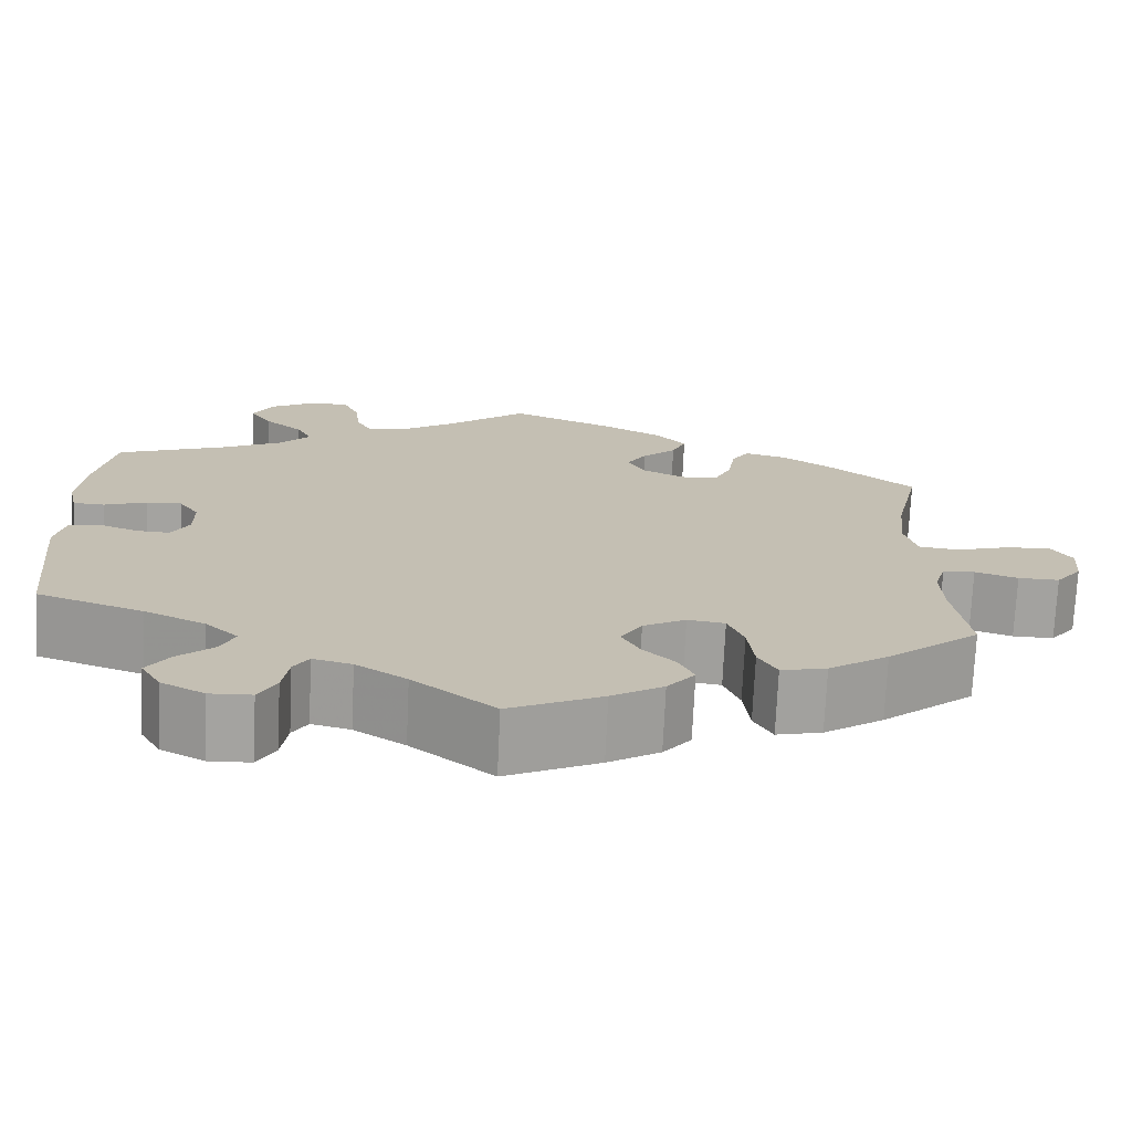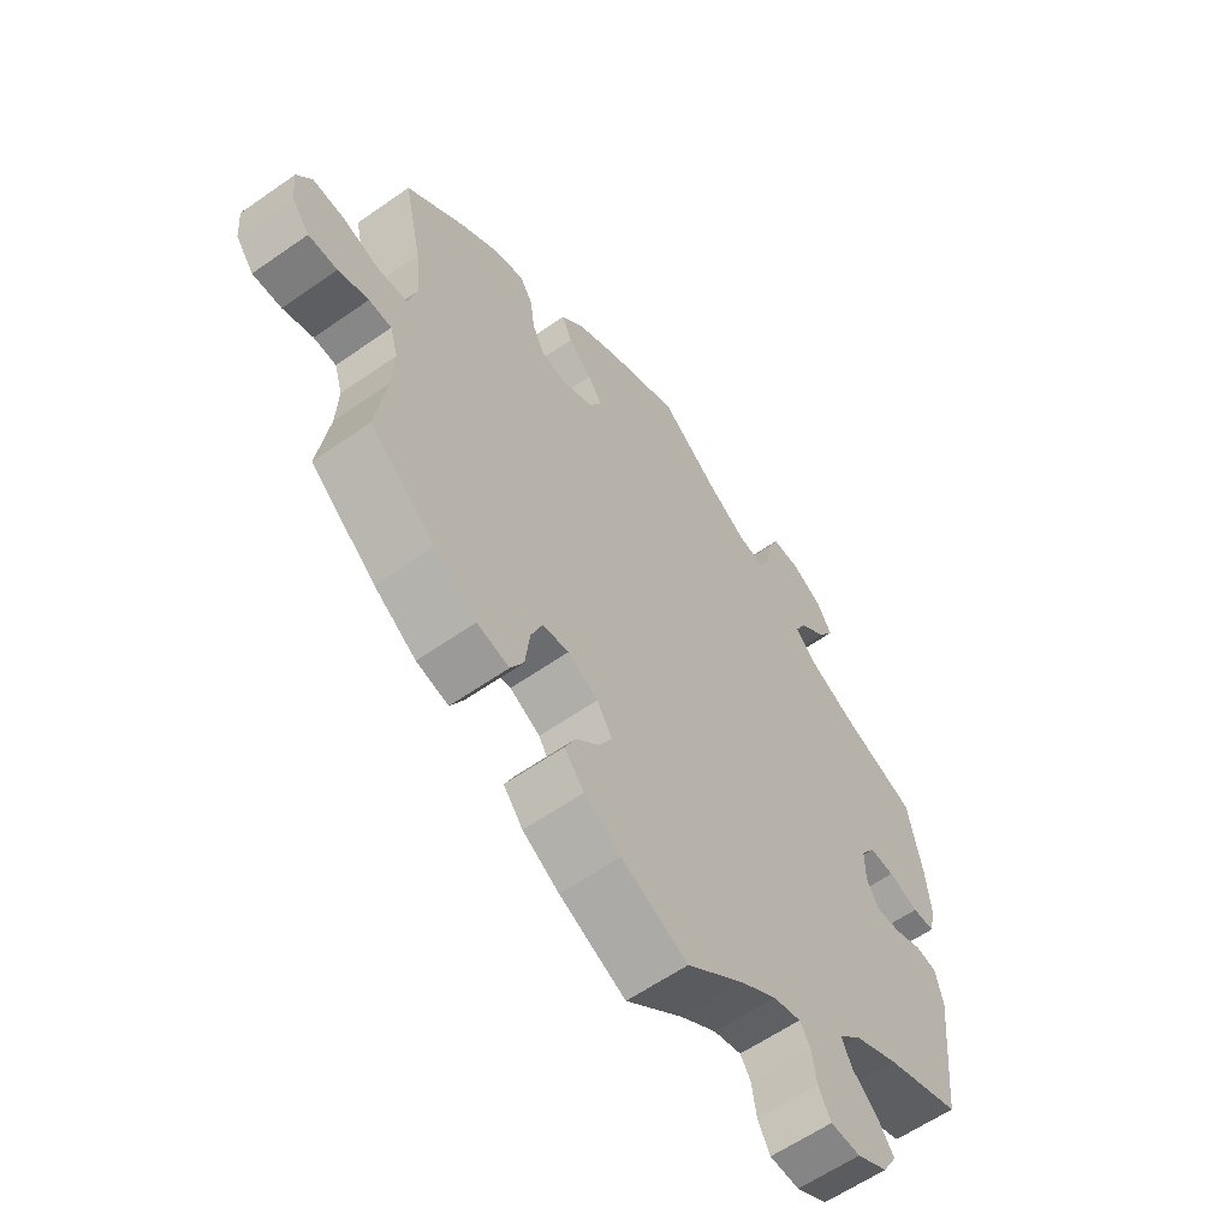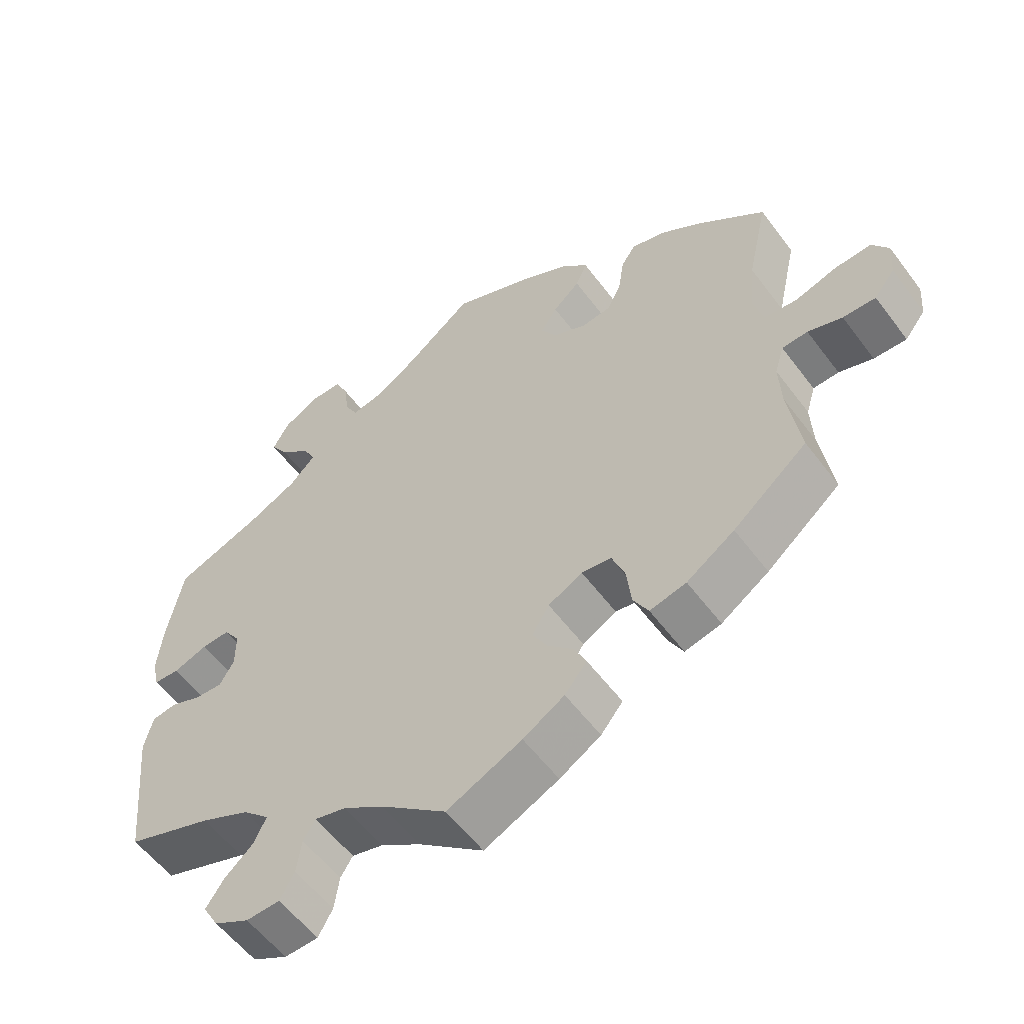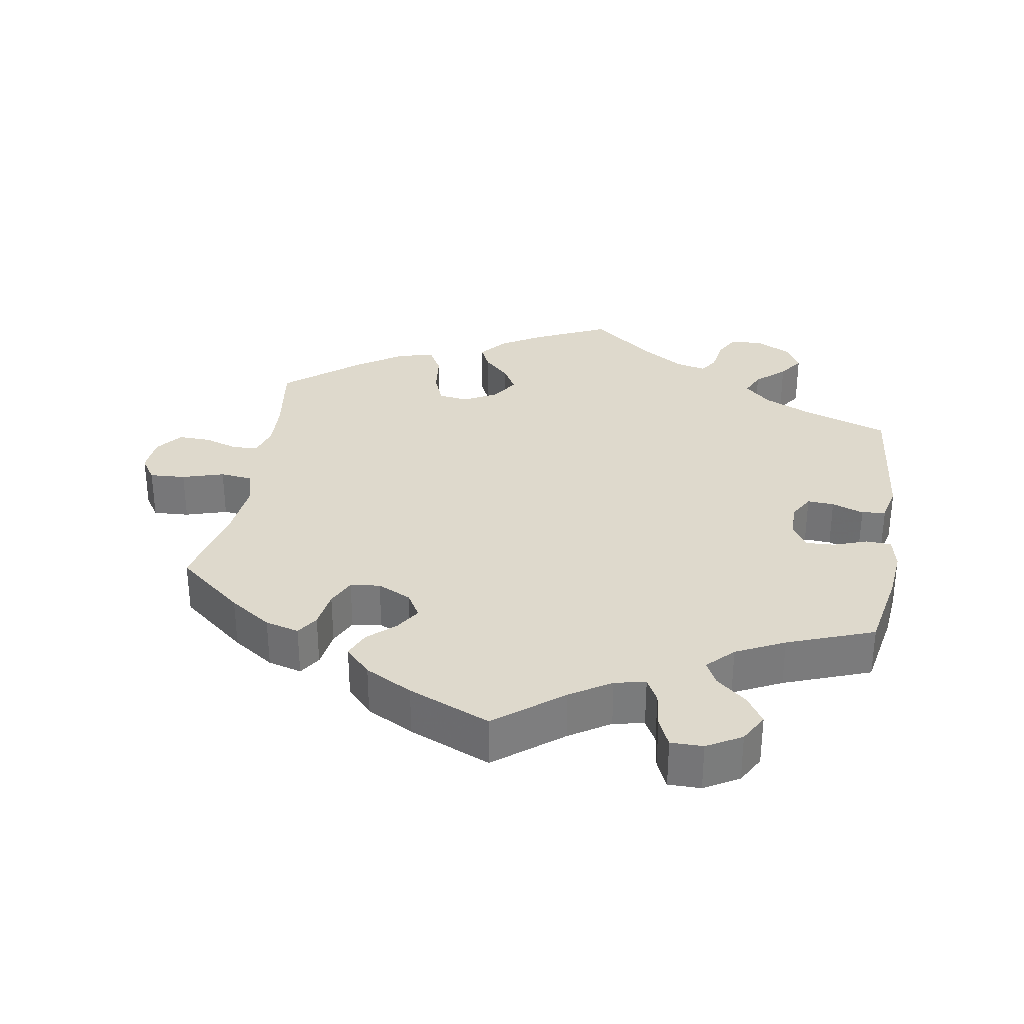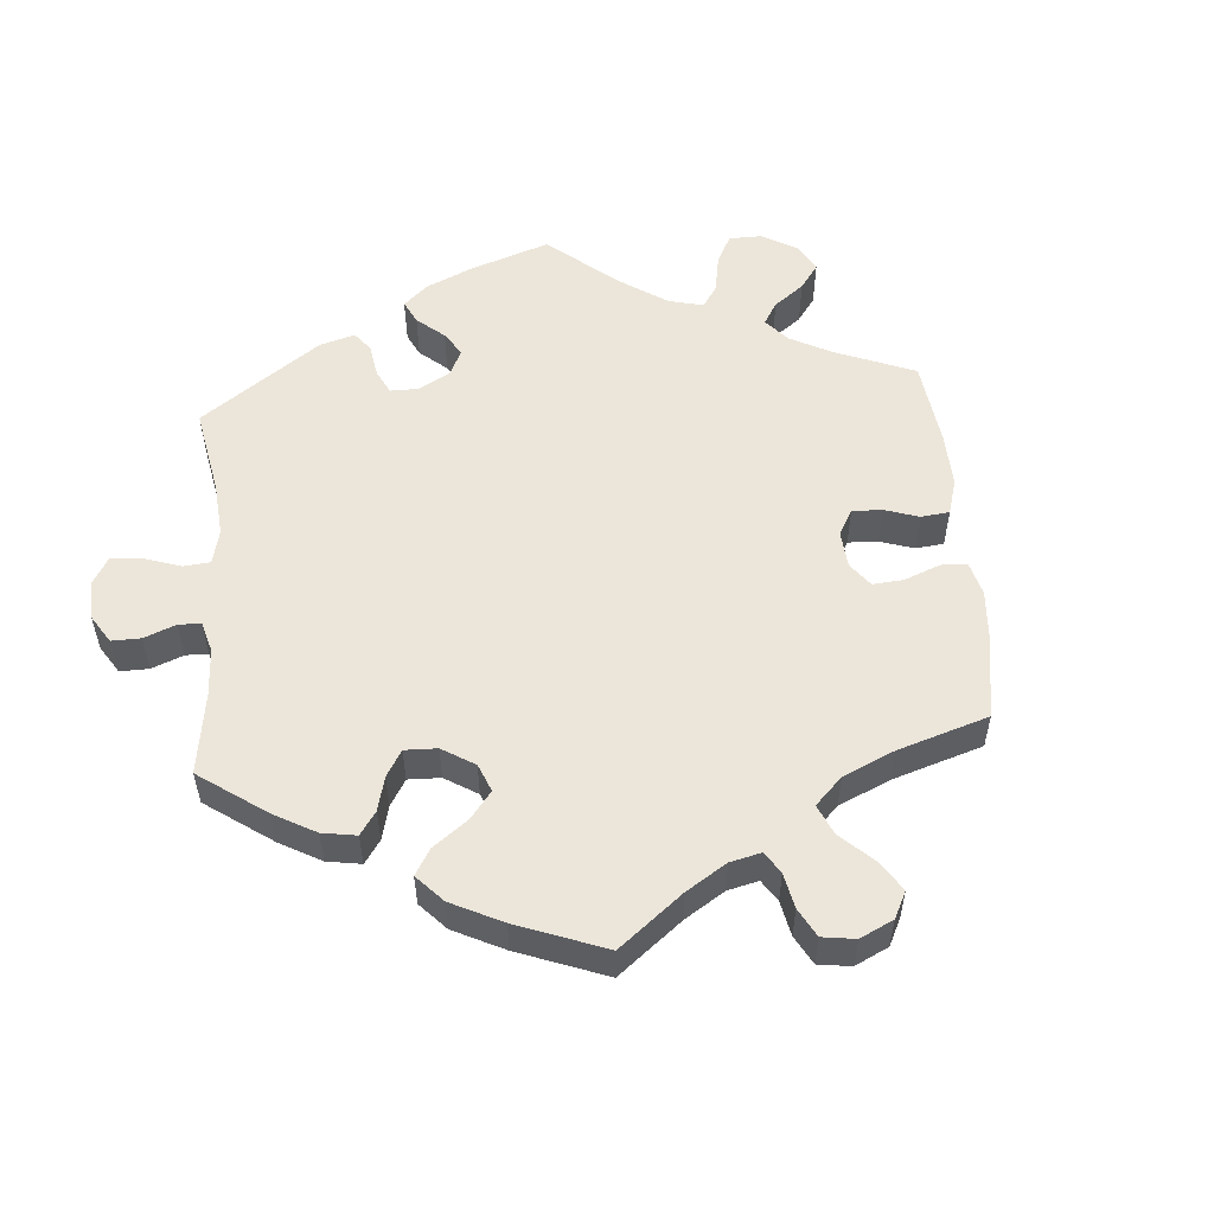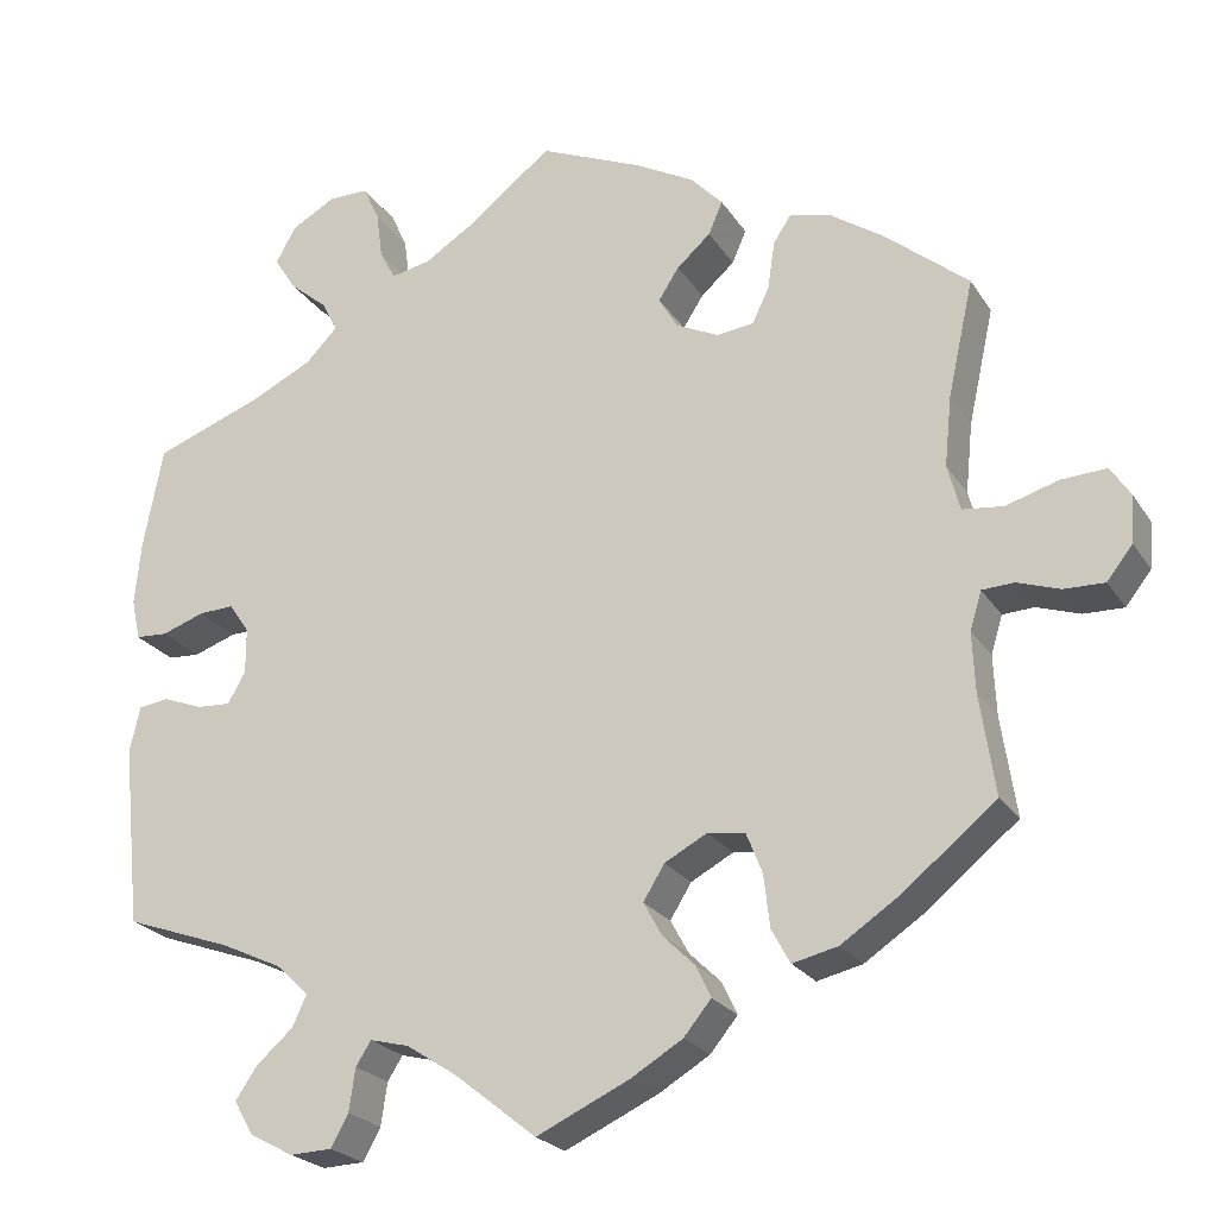
<metadata>
{"format":"obj","ext":"obj","renderer":"f3d","projection":"perspective","resolution":1024,"background":"white","views":[{"elev":-72.6,"azim":177.4,"up":"+Z"},{"elev":-60.0,"azim":-54.3,"up":"+Z"},{"elev":-56.5,"azim":-143.7,"up":"+Z"},{"elev":31.9,"azim":9.4,"up":"+Y"},{"elev":54.3,"azim":-124.9,"up":"+Y"},{"elev":-23.0,"azim":-155.5,"up":"+Z"}]}
</metadata>
<code>
v -0.104 0.07 -0.529
v -0.162 0.07 -0.494
v -0.193 0.07 -0.456
v -0.176 0.07 -0.42
v -0.14 0.07 -0.385
v -0.119 0.07 -0.347
v -0.143 0.07 -0.308
v -0.191 0.07 -0.282
v -0.233 0.07 -0.288
v -0.251 0.07 -0.333
v -0.258 0.07 -0.393
v -0.279 0.07 -0.431
v -0.33 0.07 -0.419
v -0.397 0.07 -0.374
v -0.501 0.07 -0.289
v -0.484 0.07 -0.176
v -0.481 0.07 -0.109
v -0.494 0.07 -0.066
v -0.53 0.07 -0.064
v -0.578 0.07 -0.08
v -0.624 0.07 -0.081
v -0.653 0.07 -0.044
v -0.657 0.07 0.008
v -0.634 0.07 0.043
v -0.583 0.07 0.04
v -0.524 0.07 0.022
v -0.478 0.07 0.027
v -0.464 0.07 0.079
v -0.472 0.07 0.158
v -0.501 0.07 0.289
v -0.407 0.07 0.366
v -0.348 0.07 0.406
v -0.3 0.07 0.419
v -0.28 0.07 0.388
v -0.272 0.07 0.334
v -0.253 0.07 0.294
v -0.211 0.07 0.289
v -0.163 0.07 0.312
v -0.142 0.07 0.348
v -0.165 0.07 0.384
v -0.203 0.07 0.418
v -0.219 0.07 0.455
v -0.183 0.07 0.493
v -0.116 0.07 0.529
v 0 0.07 0.578
v 0.094 0.07 0.504
v 0.152 0.07 0.467
v 0.196 0.07 0.458
v 0.214 0.07 0.491
v 0.221 0.07 0.544
v 0.239 0.07 0.584
v 0.285 0.07 0.584
v 0.334 0.07 0.556
v 0.357 0.07 0.515
v 0.332 0.07 0.476
v 0.289 0.07 0.44
v 0.272 0.07 0.406
v 0.308 0.07 0.369
v 0.377 0.07 0.335
v 0.5 0.07 0.289
v 0.522 0.07 0.173
v 0.529 0.07 0.102
v 0.519 0.07 0.056
v 0.483 0.07 0.054
v 0.435 0.07 0.071
v 0.395 0.07 0.073
v 0.372 0.07 0.039
v 0.372 0.07 -0.012
v 0.392 0.07 -0.047
v 0.43 0.07 -0.045
v 0.475 0.07 -0.028
v 0.509 0.07 -0.033
v 0.521 0.07 -0.084
v 0.5 0.07 -0.289
v 0.38 0.07 -0.331
v 0.311 0.07 -0.363
v 0.274 0.07 -0.398
v 0.29 0.07 -0.433
v 0.331 0.07 -0.469
v 0.356 0.07 -0.506
v 0.334 0.07 -0.544
v 0.285 0.07 -0.57
v 0.238 0.07 -0.568
v 0.218 0.07 -0.532
v 0.211 0.07 -0.484
v 0.194 0.07 -0.457
v 0.15 0.07 -0.468
v 0.093 0.07 -0.505
v 0.001 0.07 -0.578
v -0.104 0 -0.529
v -0.162 0 -0.494
v -0.193 0 -0.456
v -0.176 0 -0.42
v -0.14 0 -0.385
v -0.119 0 -0.347
v -0.143 0 -0.308
v -0.191 0 -0.282
v -0.233 0 -0.288
v -0.251 0 -0.333
v -0.258 0 -0.393
v -0.279 0 -0.431
v -0.33 0 -0.419
v -0.397 0 -0.374
v -0.501 0 -0.289
v -0.484 0 -0.176
v -0.481 0 -0.109
v -0.494 0 -0.066
v -0.53 0 -0.064
v -0.578 0 -0.08
v -0.624 0 -0.081
v -0.653 0 -0.044
v -0.657 0 0.008
v -0.634 0 0.043
v -0.583 0 0.04
v -0.524 0 0.022
v -0.478 0 0.027
v -0.464 0 0.079
v -0.472 0 0.158
v -0.501 0 0.289
v -0.407 0 0.366
v -0.348 0 0.406
v -0.3 0 0.419
v -0.28 0 0.388
v -0.272 0 0.334
v -0.253 0 0.294
v -0.211 0 0.289
v -0.163 0 0.312
v -0.142 0 0.348
v -0.165 0 0.384
v -0.203 0 0.418
v -0.219 0 0.455
v -0.183 0 0.493
v -0.116 0 0.529
v 0 0 0.578
v 0.094 0 0.504
v 0.152 0 0.467
v 0.196 0 0.458
v 0.214 0 0.491
v 0.221 0 0.544
v 0.239 0 0.584
v 0.285 0 0.584
v 0.334 0 0.556
v 0.357 0 0.515
v 0.332 0 0.476
v 0.289 0 0.44
v 0.272 0 0.406
v 0.308 0 0.369
v 0.377 0 0.335
v 0.5 0 0.289
v 0.522 0 0.173
v 0.529 0 0.102
v 0.519 0 0.056
v 0.483 0 0.054
v 0.435 0 0.071
v 0.395 0 0.073
v 0.372 0 0.039
v 0.372 0 -0.012
v 0.392 0 -0.047
v 0.43 0 -0.045
v 0.475 0 -0.028
v 0.509 0 -0.033
v 0.521 0 -0.084
v 0.5 0 -0.289
v 0.38 0 -0.331
v 0.311 0 -0.363
v 0.274 0 -0.398
v 0.29 0 -0.433
v 0.331 0 -0.469
v 0.356 0 -0.506
v 0.334 0 -0.544
v 0.285 0 -0.57
v 0.238 0 -0.568
v 0.218 0 -0.532
v 0.211 0 -0.484
v 0.194 0 -0.457
v 0.15 0 -0.468
v 0.093 0 -0.505
v 0.001 0 -0.578
f 88 89 1 2
f 87 88 2 3
f 86 87 3 4
f 82 83 84 85
f 82 85 86
f 81 82 86
f 78 79 80 81
f 77 78 81 86
f 76 77 86 4
f 72 73 74 75
f 70 71 72 75
f 69 70 75 76
f 68 69 76 4
f 62 63 64 65
f 62 65 66
f 59 60 61 62
f 58 59 62 66
f 57 58 66 67
f 53 54 55 56
f 53 56 57
f 52 53 57
f 49 50 51 52
f 48 49 52 57
f 47 48 57 67
f 43 44 45 46
f 40 41 42 43
f 39 40 43 46
f 38 39 46 47
f 32 33 34 35
f 32 35 36
f 29 30 31 32
f 28 29 32 36
f 27 28 36 37
f 23 24 25 26
f 21 22 23 26
f 19 20 21 26
f 18 19 26 27
f 17 18 27 37
f 13 14 15 16
f 10 11 12 13
f 9 10 13 16
f 8 9 16 17
f 67 68 4 5
f 38 47 67
f 7 8 17 37
f 6 7 37 38
f 67 5 6
f 6 38 67
f 91 90 178 177
f 92 91 177 176
f 93 92 176 175
f 174 173 172 171
f 175 174 171
f 175 171 170
f 170 169 168 167
f 175 170 167 166
f 93 175 166 165
f 164 163 162 161
f 164 161 160 159
f 165 164 159 158
f 93 165 158 157
f 154 153 152 151
f 155 154 151
f 151 150 149 148
f 155 151 148 147
f 156 155 147 146
f 145 144 143 142
f 146 145 142
f 146 142 141
f 141 140 139 138
f 146 141 138 137
f 156 146 137 136
f 135 134 133 132
f 132 131 130 129
f 135 132 129 128
f 136 135 128 127
f 124 123 122 121
f 125 124 121
f 121 120 119 118
f 125 121 118 117
f 126 125 117 116
f 115 114 113 112
f 115 112 111 110
f 115 110 109 108
f 116 115 108 107
f 126 116 107 106
f 105 104 103 102
f 102 101 100 99
f 105 102 99 98
f 106 105 98 97
f 94 93 157 156
f 156 136 127
f 126 106 97 96
f 127 126 96 95
f 95 94 156
f 156 127 95
f 1 90 91 2
f 2 91 92 3
f 3 92 93 4
f 4 93 94 5
f 5 94 95 6
f 6 95 96 7
f 7 96 97 8
f 8 97 98 9
f 9 98 99 10
f 10 99 100 11
f 11 100 101 12
f 12 101 102 13
f 13 102 103 14
f 14 103 104 15
f 15 104 105 16
f 16 105 106 17
f 17 106 107 18
f 18 107 108 19
f 19 108 109 20
f 20 109 110 21
f 21 110 111 22
f 22 111 112 23
f 23 112 113 24
f 24 113 114 25
f 25 114 115 26
f 26 115 116 27
f 27 116 117 28
f 28 117 118 29
f 29 118 119 30
f 30 119 120 31
f 31 120 121 32
f 32 121 122 33
f 33 122 123 34
f 34 123 124 35
f 35 124 125 36
f 36 125 126 37
f 37 126 127 38
f 38 127 128 39
f 39 128 129 40
f 40 129 130 41
f 41 130 131 42
f 42 131 132 43
f 43 132 133 44
f 44 133 134 45
f 45 134 135 46
f 46 135 136 47
f 47 136 137 48
f 48 137 138 49
f 49 138 139 50
f 50 139 140 51
f 51 140 141 52
f 52 141 142 53
f 53 142 143 54
f 54 143 144 55
f 55 144 145 56
f 56 145 146 57
f 57 146 147 58
f 58 147 148 59
f 59 148 149 60
f 60 149 150 61
f 61 150 151 62
f 62 151 152 63
f 63 152 153 64
f 64 153 154 65
f 65 154 155 66
f 66 155 156 67
f 67 156 157 68
f 68 157 158 69
f 69 158 159 70
f 70 159 160 71
f 71 160 161 72
f 72 161 162 73
f 73 162 163 74
f 74 163 164 75
f 75 164 165 76
f 76 165 166 77
f 77 166 167 78
f 78 167 168 79
f 79 168 169 80
f 80 169 170 81
f 81 170 171 82
f 82 171 172 83
f 83 172 173 84
f 84 173 174 85
f 85 174 175 86
f 86 175 176 87
f 87 176 177 88
f 88 177 178 89
f 89 178 90 1

</code>
